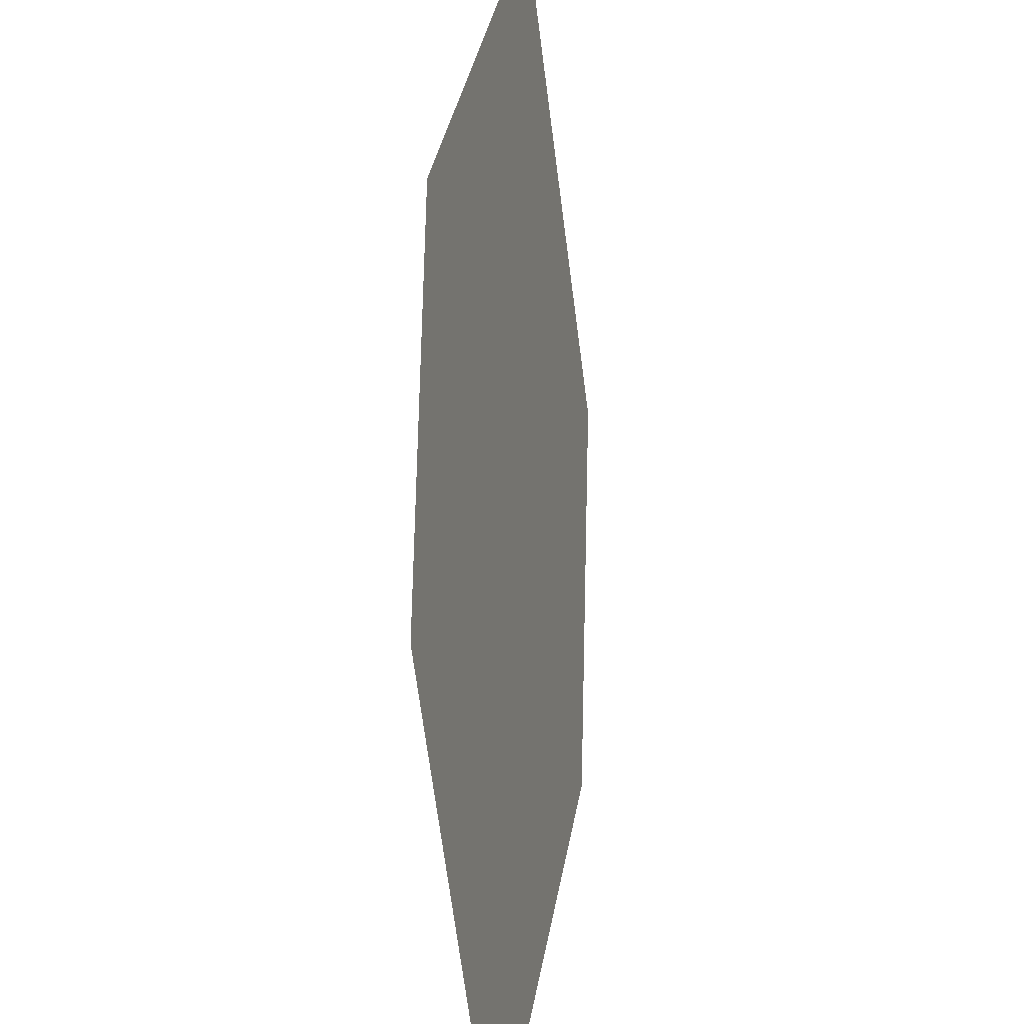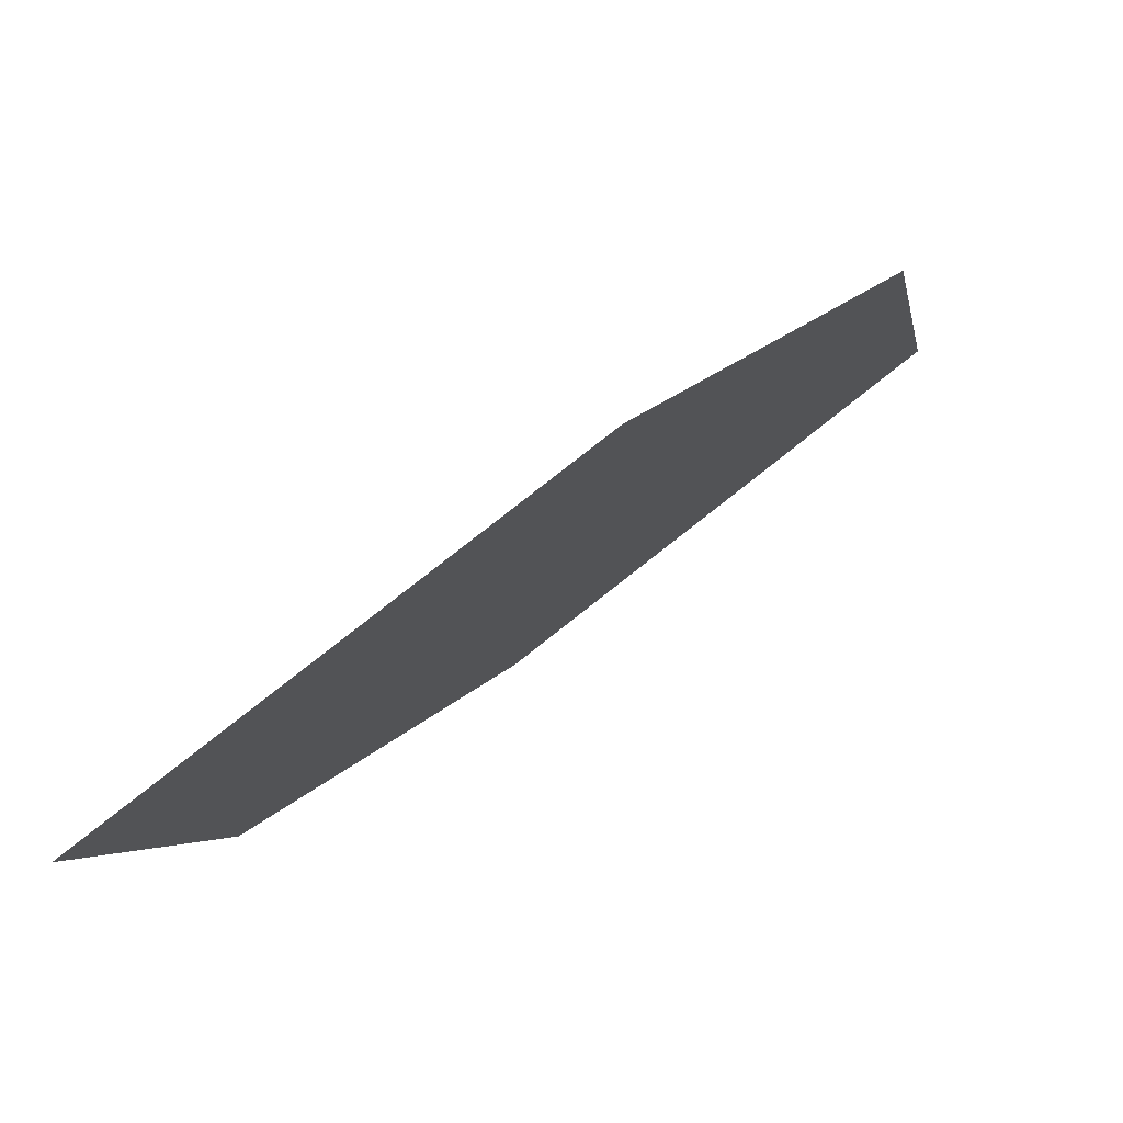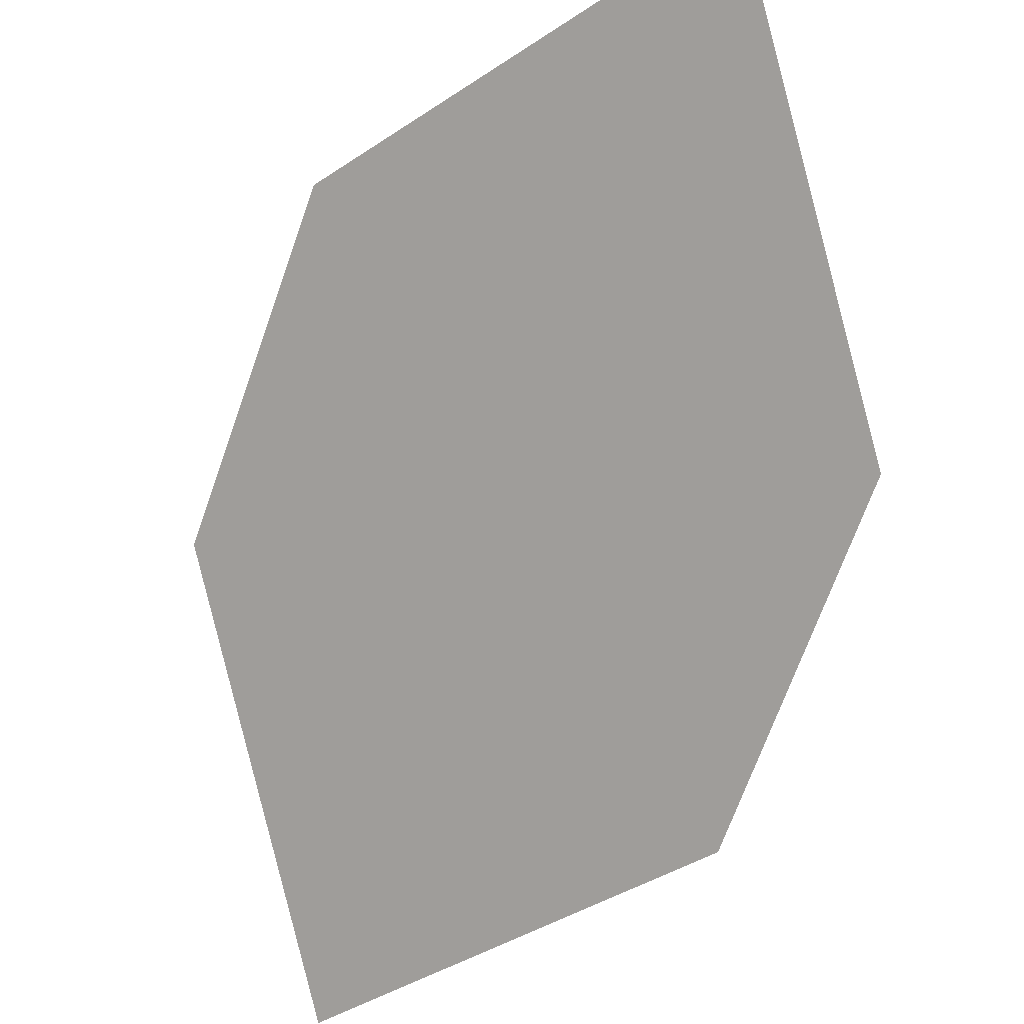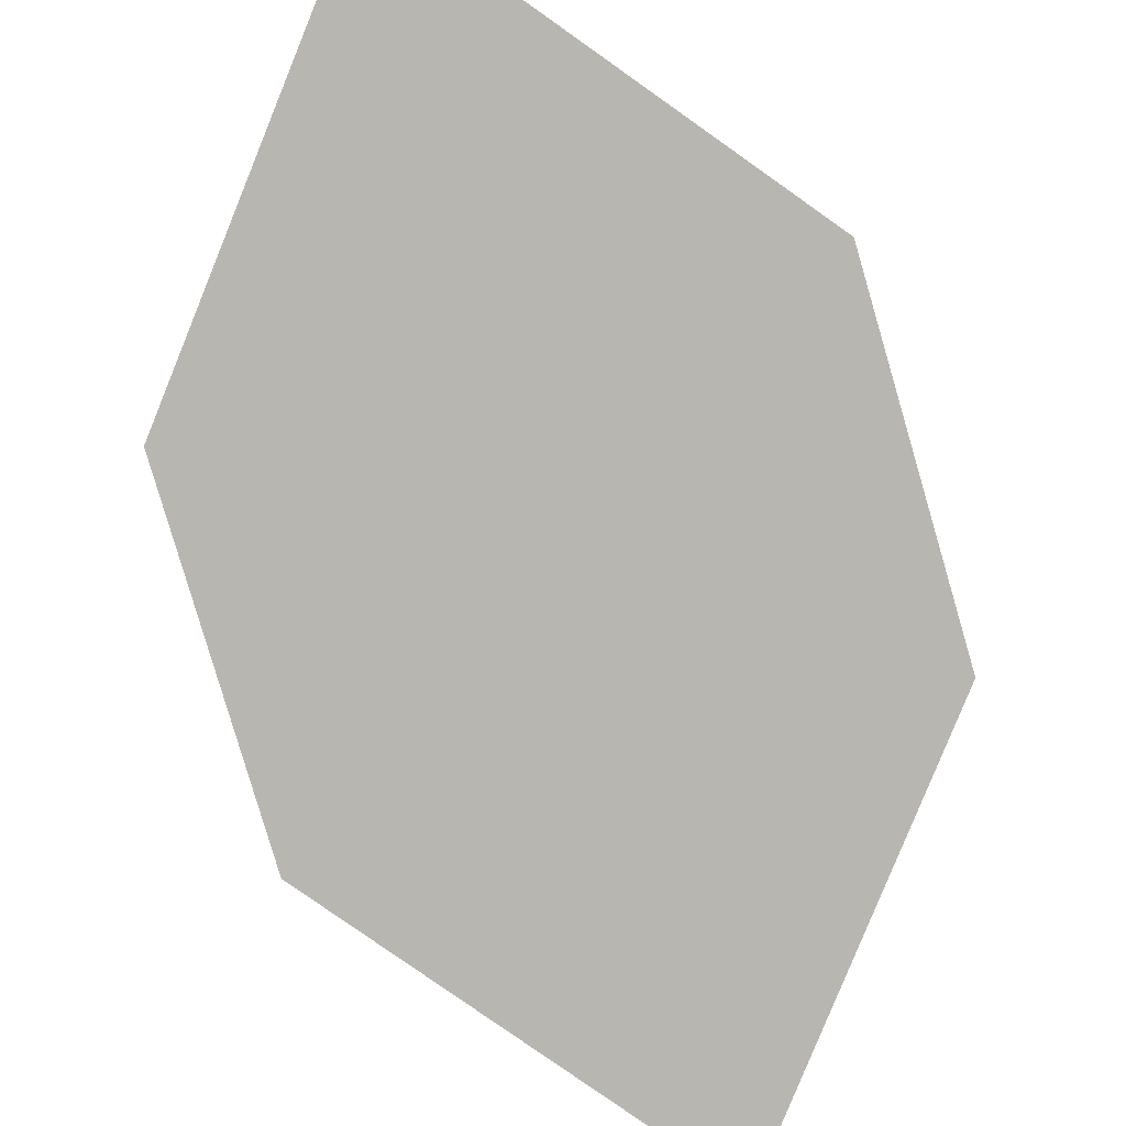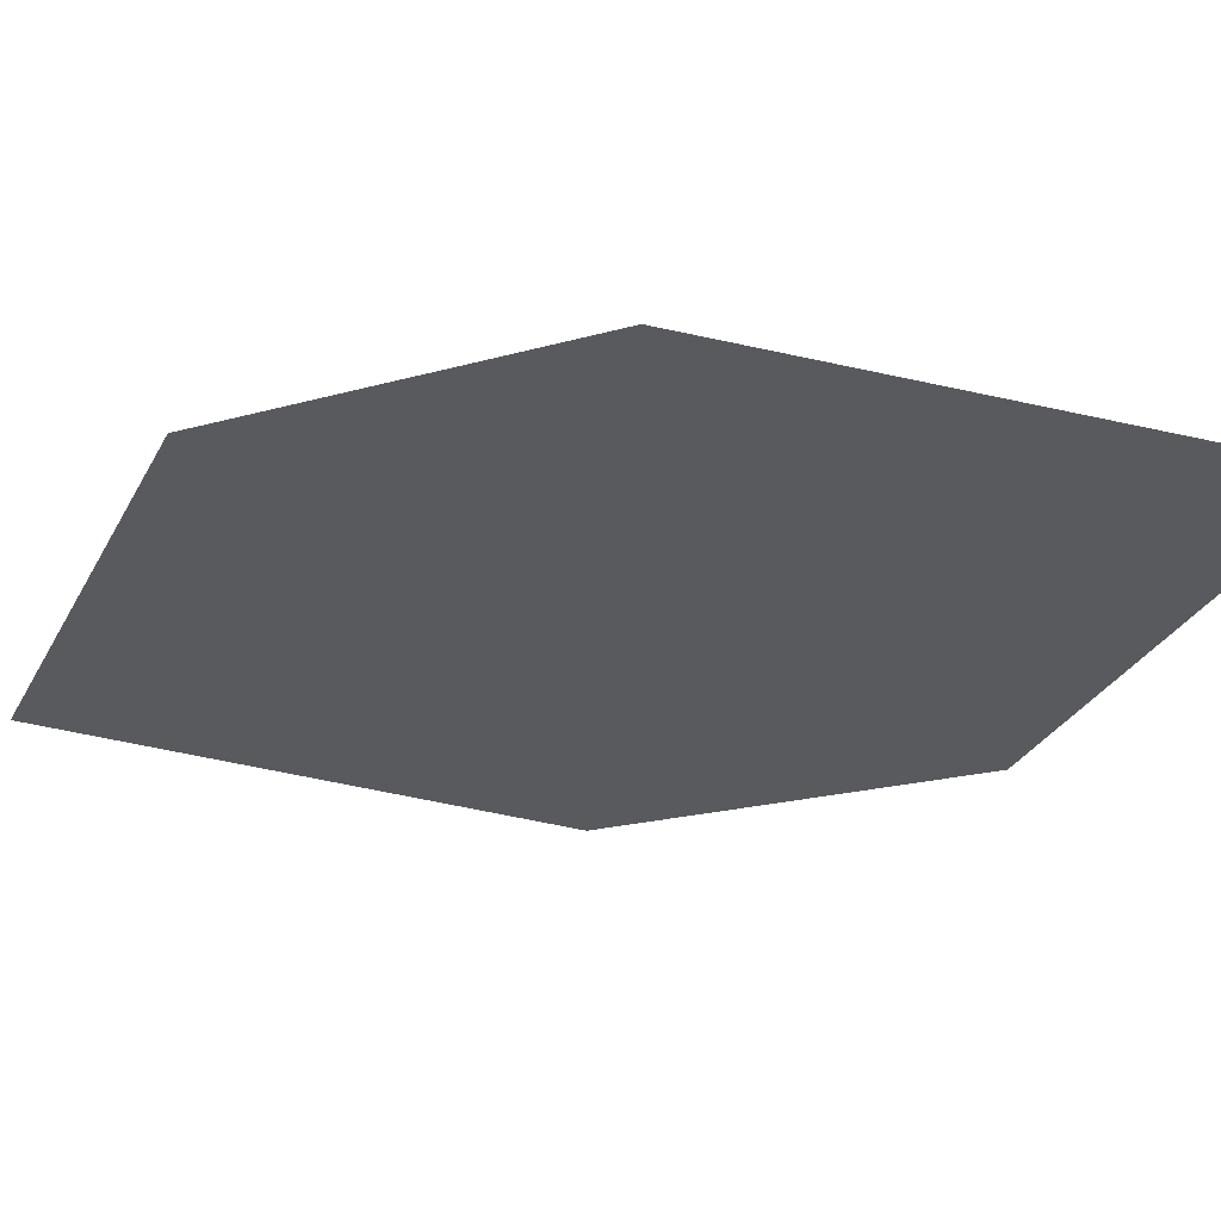
<metadata>
{"format":"obj","ext":"obj","renderer":"f3d","projection":"perspective","resolution":1024,"background":"white","views":[{"elev":-76.3,"azim":135.1,"up":"+Y"},{"elev":63.7,"azim":179.7,"up":"+Y"},{"elev":68.8,"azim":155.3,"up":"+Z"},{"elev":57.6,"azim":108.5,"up":"+Z"},{"elev":71.2,"azim":46.8,"up":"+Y"}]}
</metadata>
<code>
o leaves.157
v 0.01372 0.3322 1.312
v 0.04528 0.3268 1.288
v 0.06992 0.379 1.252
v 0.01962 0.3688 1.296
v 0.03836 0.3844 1.276
v 0.06401 0.3424 1.268
f 1 2 6 3
f 1 3 5 4

</code>
